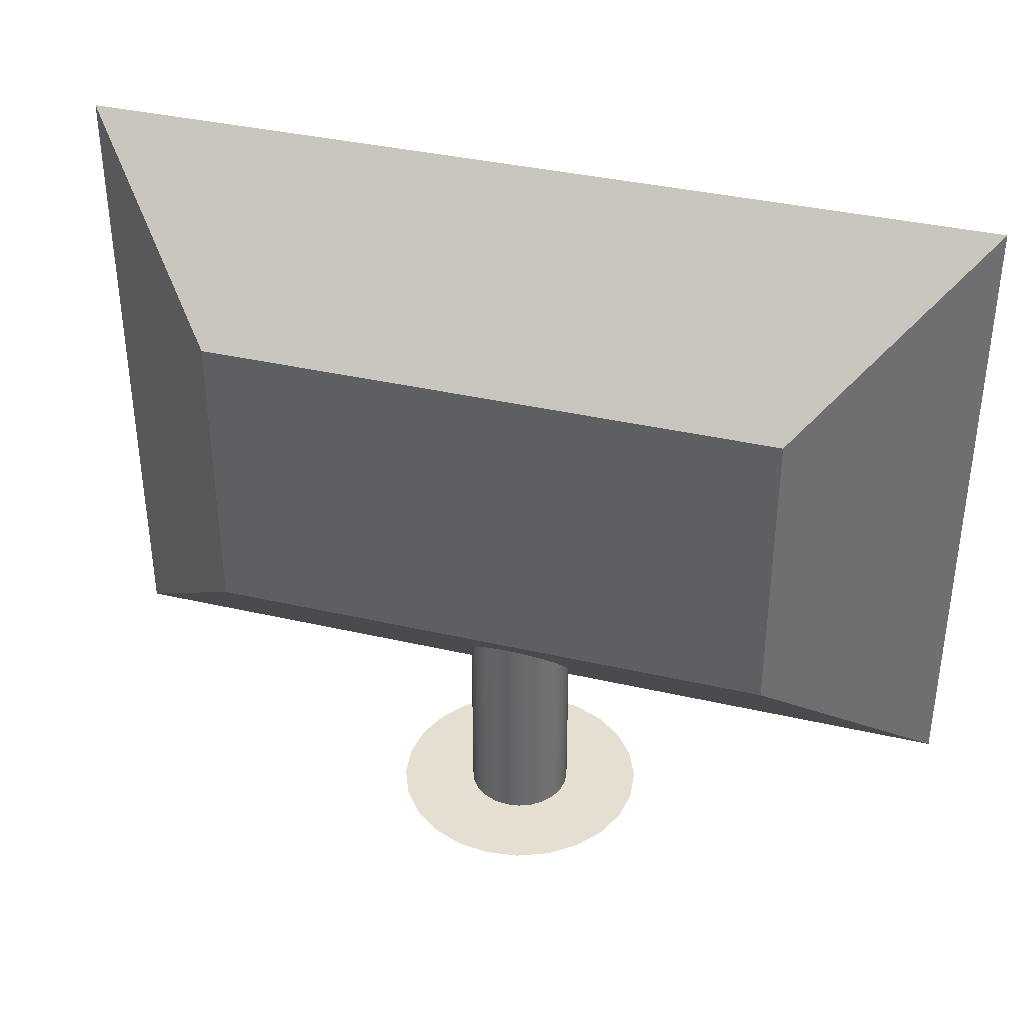
<metadata>
{"format":"obj","ext":"obj","renderer":"f3d","projection":"perspective","resolution":1024,"background":"white","views":[{"elev":37.5,"azim":16.4,"up":"+Y"}]}
</metadata>
<code>
v -0.1202 -0.01098 -0.01412
v -0.1164 -0.01098 -0.01412
v -0.1182 -0.01124 -0.01412
v -0.1219 -0.01025 -0.01412
v -0.1146 -0.01025 -0.01412
v -0.1234 -0.009083 -0.01412
v -0.07975 -0.0115 -0.01412
v -0.08356 -0.0115 -0.01412
v -0.08533 -0.01077 -0.01412
v -0.1552 -0.01072 -0.01412
v -0.1514 -0.01072 -0.01412
v -0.1533 -0.01097 -0.01412
v -0.1131 -0.009083 -0.01412
v -0.08166 -0.01175 -0.01412
v -0.07798 -0.01077 -0.01412
v -0.08685 -0.009598 -0.01412
v -0.1569 -0.009983 -0.01412
v -0.1496 -0.009983 -0.01412
v -0.1246 -0.007561 -0.01412
v -0.07646 -0.009598 -0.01412
v -0.1585 -0.008815 -0.01412
v -0.1481 -0.008815 -0.01412
v -0.1119 -0.007561 -0.01412
v -0.08802 -0.008076 -0.01412
v -0.1596 -0.007293 -0.01412
v -0.1254 -0.005789 -0.01412
v -0.04215 -0.01132 -0.01412
v -0.03834 -0.01132 -0.01412
v -0.04024 -0.01157 -0.01412
v -0.04392 -0.01059 -0.01412
v -0.07529 -0.008076 -0.01412
v -0.001893 -0.01156 -0.01412
v 0.001915 -0.01156 -0.01412
v 1.7e-05 -0.01181 -0.01412
v -0.1534 -0.007788 -0.01412
v -0.1524 -0.007744 -0.01412
v -0.1469 -0.007293 -0.01412
v -0.1112 -0.005789 -0.01412
v -0.03657 -0.01059 -0.01412
v -0.08875 -0.006303 -0.01412
v -0.04544 -0.009419 -0.01412
v -0.003663 -0.01082 -0.01412
v -0.1543 -0.007582 -0.01412
v -0.1515 -0.007453 -0.01412
v -0.1109 -0.003887 -0.01412
v -0.07455 -0.006303 -0.01412
v -0.03505 -0.009419 -0.01412
v 0.003685 -0.01082 -0.01412
v -0.1552 -0.007142 -0.01412
v -0.1604 -0.005521 -0.01412
v -0.1507 -0.006936 -0.01412
v -0.1462 -0.005521 -0.01412
v -0.1256 -0.003887 -0.01412
v -0.07431 -0.004402 -0.01412
v -0.08901 -0.004402 -0.01412
v -0.04661 -0.007897 -0.01412
v -0.005179 -0.009656 -0.01412
v 0.005213 -0.009656 -0.01412
v -0.1567 -0.004774 -0.01412
v -0.1606 -0.003619 -0.01412
v -0.1565 -0.002879 -0.01412
v -0.1604 -0.001717 -0.01412
v -0.1559 -0.006495 -0.01412
v -0.1501 -0.006227 -0.01412
v -0.1254 -0.001985 -0.01412
v -0.08875 -0.0025 -0.01412
v -0.03388 -0.007897 -0.01412
v -0.006348 -0.008134 -0.01412
v 0.00637 -0.008134 -0.01412
v -0.1564 -0.005688 -0.01412
v -0.1567 -0.003815 -0.01412
v -0.1555 -0.001318 -0.01412
v -0.1596 5.5e-05 -0.01412
v -0.1561 -0.002027 -0.01412
v -0.1496 -0.005375 -0.01412
v -0.1459 -0.003619 -0.01412
v -0.1112 -0.001985 -0.01412
v -0.07455 -0.0025 -0.01412
v -0.04123 -0.007808 -0.01412
v -0.04735 -0.006124 -0.01412
v -0.001927 -0.007642 -0.01412
v 0.00711 -0.006362 -0.01412
v -0.1494 -0.004439 -0.01412
v -0.1546 -0.000801 -0.01412
v -0.1495 -0.00348 -0.01412
v -0.1498 -0.002566 -0.01412
v -0.1119 -0.000213 -0.01412
v -0.07529 -0.000728 -0.01412
v -0.04097 -0.000421 -0.01412
v -0.04742 -0.005502 -0.01412
v -0.03315 -0.006124 -0.01412
v -0.1514 0.003478 -0.01412
v -0.1552 0.003478 -0.01412
v -0.1533 0.003729 -0.01412
v -0.007088 -0.006362 -0.01412
v 0.000746 -0.005109 -0.01412
v 0.004414 -0.005109 -0.01412
v 0.007365 -0.00446 -0.01412
v -0.1469 5.5e-05 -0.01412
v -0.1585 0.001577 -0.01412
v -0.1503 -0.001759 -0.01412
v -0.1537 -0.00051 -0.01412
v -0.151 -0.001112 -0.01412
v -0.1462 -0.001717 -0.01412
v -0.1246 -0.000213 -0.01412
v -0.08802 -0.000728 -0.01412
v -0.04743 -0.005433 -0.01412
v -0.03816 -0.005789 -0.01412
v -0.1496 0.002744 -0.01412
v -0.1569 0.002744 -0.01412
v -0.001927 -0.005805 -0.01412
v 0.004414 -0.003273 -0.01412
v 0.00711 -0.002558 -0.01412
v -0.1481 0.001577 -0.01412
v -0.1528 -0.000466 -0.01412
v -0.1531 -0.00048 -0.01412
v -0.1518 -0.000672 -0.01412
v -0.1234 0.001309 -0.01412
v -0.08685 0.000794 -0.01412
v -0.04759 -0.004223 -0.01412
v -0.03467 -0.005789 -0.01412
v -0.1164 0.003211 -0.01412
v -0.1202 0.003211 -0.01412
v -0.1182 0.003461 -0.01412
v -0.007331 -0.00446 -0.01412
v -0.001927 -0.000293 -0.01412
v 0.000966 -0.002564 -0.01412
v 0.004414 -0.002564 -0.01412
v 0.00637 -0.000786 -0.01412
v -0.1131 0.001309 -0.01412
v -0.07646 0.000794 -0.01412
v -0.04738 -0.002614 -0.01412
v -0.04735 -0.002321 -0.01412
v -0.04661 -0.000548 -0.01412
v -0.04742 -0.002703 -0.01412
v -0.03811 -0.002731 -0.01412
v -0.03289 -0.004223 -0.01412
v -0.1219 0.002477 -0.01412
v 0.005213 0.000736 -0.01412
v -0.08533 0.001962 -0.01412
v -0.04544 0.000973 -0.01412
v -0.03467 -0.002731 -0.01412
v -0.1146 0.002477 -0.01412
v -0.007088 -0.002558 -0.01412
v -0.005179 0.000736 -0.01412
v -0.003663 0.001903 -0.01412
v 0.003685 0.001903 -0.01412
v -0.07798 0.001962 -0.01412
v -0.03505 0.000973 -0.01412
v -0.03315 -0.002321 -0.01412
v 0.001915 0.002638 -0.01412
v -0.001893 0.002638 -0.01412
v 1.7e-05 0.002888 -0.01412
v -0.03834 0.002875 -0.01412
v -0.04215 0.002875 -0.01412
v -0.04024 0.003126 -0.01412
v -0.07975 0.002696 -0.01412
v -0.08356 0.002696 -0.01412
v -0.08166 0.002947 -0.01412
v -0.006348 -0.000786 -0.01412
v -0.03388 -0.000548 -0.01412
v -0.04392 0.002141 -0.01412
v -0.03657 0.002141 -0.01412
v -0.1884 -0.01814 -0.01412
v 0.5666 -0.01814 -0.01412
v 0.4292 0.1193 0.1163
v 0.5372 0.01126 -0.01412
v -0.05103 0.1193 0.1163
v 0.5666 0.5109 -0.01412
v 0.4292 0.3735 0.1163
v -0.1884 0.5109 -0.01412
v 0.5372 0.4815 -0.01412
v -0.05103 0.3735 0.1163
v -0.159 0.4815 -0.01412
v -0.159 0.01126 -0.01412
v -0.04764 -0.004102 -0.01412
v -0.04758 -0.00481 -0.01412
v -0.04758 -0.003394 -0.01412
v -0.0458 -0.007784 -0.01412
v -0.04633 -0.007315 -0.01412
v -0.04678 -0.006769 -0.01412
v -0.04715 -0.00616 -0.01412
v -0.04715 -0.002045 -0.01412
v -0.04678 -0.001436 -0.01412
v -0.04633 -0.00089 -0.01412
v -0.0458 -0.000421 -0.01412
v -0.1531 -0.004127 -0.01412
v -0.1531 0.001384 -0.01412
v 0.3012 -0.1082 0.06426
v 0.3012 -0.1082 0.008339
v 0.3049 -0.1082 0.0363
v 0.2904 -0.1082 0.0903
v 0.2904 -0.1082 -0.01771
v 0.2733 -0.1082 0.1127
v 0.2733 -0.1082 -0.04008
v 0.2509 -0.1082 0.1298
v 0.2509 -0.1082 -0.05725
v 0.241 -0.1082 0.0363
v 0.2395 -0.1082 0.04771
v 0.2395 -0.1082 0.02489
v 0.2248 -0.1082 0.1406
v 0.241 0.1288 0.0363
v 0.2248 -0.1082 -0.06804
v 0.2395 0.1288 0.02489
v 0.2351 -0.1082 0.05834
v 0.2395 0.1288 0.04771
v 0.2351 -0.1082 0.01425
v 0.2351 0.1288 0.01425
v 0.2281 -0.1082 0.06747
v 0.2281 -0.1082 0.005122
v 0.2189 -0.1082 0.07448
v 0.2351 0.1288 0.05834
v 0.2281 0.1288 0.005122
v 0.2189 -0.1082 -0.001891
v 0.1969 -0.1082 0.1443
v 0.2189 0.1288 0.07448
v 0.2281 0.1288 0.06747
v 0.1969 -0.1082 -0.07172
v 0.2083 -0.1082 0.07888
v 0.2083 0.1288 0.07888
v 0.2189 0.1288 -0.001891
v 0.2083 -0.1082 -0.006288
v 0.1969 -0.1082 0.08039
v 0.1969 -0.1082 -0.007792
v 0.1689 -0.1082 0.1406
v 0.1969 0.1288 0.08039
v 0.2083 0.1288 -0.006288
v 0.1855 -0.1082 -0.006288
v 0.1855 -0.1082 0.07888
v 0.1855 0.1288 0.07888
v 0.1969 0.1288 -0.007792
v 0.1689 -0.1082 -0.06804
v 0.1748 -0.1082 0.07448
v 0.1855 0.1288 -0.006288
v 0.1748 -0.1082 -0.001891
v 0.1657 -0.1082 0.06747
v 0.1748 0.1288 0.07448
v 0.1657 -0.1082 0.005122
v 0.1429 -0.1082 0.1298
v 0.1657 0.1288 0.06747
v 0.1748 0.1288 -0.001891
v 0.1429 -0.1082 -0.05725
v 0.1587 -0.1082 0.05834
v 0.1657 0.1288 0.005122
v 0.1587 -0.1082 0.01425
v 0.1543 -0.1082 0.04771
v 0.1587 0.1288 0.05834
v 0.1587 0.1288 0.01425
v 0.1543 -0.1082 0.02489
v 0.1528 -0.1082 0.0363
v 0.1543 0.1288 0.02489
v 0.1543 0.1288 0.04771
v 0.1528 0.1288 0.0363
v 0.1205 -0.1082 0.1127
v 0.1205 -0.1082 -0.04008
v 0.1033 -0.1082 0.0903
v 0.1033 -0.1082 -0.01771
v 0.09256 -0.1082 0.06426
v 0.09256 -0.1082 0.008339
v 0.08888 -0.1082 0.0363
v -0.1184 -0.007601 -0.01412
v -0.1184 -0.000253 -0.01412
v -0.1164 -0.003338 -0.01412
v -0.1205 -0.003358 -0.01412
v -0.08163 -0.008218 -0.01412
v -0.08163 -0.000869 -0.01412
v -0.08409 -0.005477 -0.01412
v -0.07901 -0.005477 -0.01412
v -0.04209 -0.00042 -0.01412
v -0.04263 -0.000892 -0.01412
v -0.04308 -0.00144 -0.01412
v -0.04345 -0.002051 -0.01412
v -0.04371 -0.002711 -0.01412
v -0.04388 -0.003404 -0.01412
v -0.04393 -0.004114 -0.01412
v -0.04388 -0.004824 -0.01412
v -0.04371 -0.005517 -0.01412
v -0.04345 -0.006177 -0.01412
v -0.04308 -0.006788 -0.01412
v -0.04263 -0.007336 -0.01412
v -0.04209 -0.007808 -0.01412
v -0.04391 -0.000467 -0.01412
v -0.04444 -0.000934 -0.01412
v -0.04491 -0.001478 -0.01412
v -0.04526 -0.002085 -0.01412
v -0.04553 -0.002742 -0.01412
v -0.04569 -0.003431 -0.01412
v -0.04575 -0.004138 -0.01412
v -0.04569 -0.004844 -0.01412
v -0.04553 -0.005534 -0.01412
v -0.04526 -0.00619 -0.01412
v -0.04491 -0.006797 -0.01412
v -0.04444 -0.007341 -0.01412
v -0.04391 -0.007808 -0.01412
g mesh1_mesh1-geometry
f 1 2 3
f 2 1 4
f 2 4 5
f 5 4 6
f 7 8 9
f 10 11 12
f 5 6 13
f 8 7 14
f 7 9 15
f 15 9 16
f 11 10 17
f 11 17 18
f 13 6 19
f 15 16 20
f 18 17 21
f 18 21 22
f 13 19 23
f 20 16 24
f 22 21 25
f 23 19 26
f 27 28 29
f 28 27 30
f 20 24 31
f 32 33 34
f 22 25 35
f 22 36 37
f 23 26 38
f 28 30 39
f 31 24 40
f 39 30 41
f 33 32 42
f 35 25 43
f 36 22 35
f 37 36 44
f 38 26 45
f 31 40 46
f 39 41 47
f 33 42 48
f 49 25 50
f 43 25 49
f 43 36 35
f 36 43 44
f 37 44 51
f 37 51 52
f 45 26 53
f 54 40 55
f 46 40 54
f 47 41 56
f 48 42 57
f 48 57 58
f 59 50 60
f 61 60 62
f 49 50 63
f 44 43 49
f 44 49 51
f 52 51 64
f 45 53 65
f 54 55 66
f 47 56 67
f 58 57 68
f 58 68 69
f 70 50 59
f 59 60 71
f 72 62 73
f 71 60 61
f 61 62 74
f 63 50 70
f 51 49 63
f 51 63 64
f 52 64 75
f 52 75 76
f 45 65 77
f 54 66 78
f 79 56 80
f 67 56 79
f 69 68 81
f 81 82 69
f 75 70 59
f 83 59 71
f 74 62 72
f 72 73 84
f 85 71 61
f 86 61 74
f 64 63 70
f 64 70 75
f 76 75 83
f 77 65 87
f 78 66 88
f 89 80 90
f 79 80 89
f 79 91 67
f 92 93 94
f 81 68 95
f 82 81 96
f 82 97 98
f 75 59 83
f 83 71 85
f 99 73 100
f 101 74 72
f 84 73 102
f 103 72 84
f 85 61 86
f 86 74 101
f 76 83 85
f 76 85 104
f 87 65 105
f 88 66 106
f 89 90 107
f 89 108 79
f 91 79 108
f 109 93 92
f 109 110 93
f 81 95 111
f 111 96 81
f 82 96 97
f 98 97 112
f 98 112 113
f 114 100 110
f 99 115 73
f 99 100 114
f 101 72 103
f 102 73 116
f 117 84 102
f 103 84 117
f 104 85 86
f 104 86 101
f 87 105 118
f 88 106 119
f 89 107 120
f 108 89 121
f 91 108 121
f 122 123 124
f 114 110 109
f 111 95 125
f 96 111 126
f 96 127 97
f 97 127 112
f 113 112 128
f 113 126 129
f 99 117 115
f 116 73 115
f 104 101 103
f 115 102 116
f 117 102 115
f 99 103 117
f 104 103 99
f 87 118 130
f 88 119 131
f 89 132 133
f 89 133 134
f 89 120 135
f 121 89 136
f 91 121 137
f 122 138 123
f 111 125 126
f 96 126 127
f 128 112 127
f 128 126 113
f 129 126 139
f 130 118 138
f 131 119 140
f 89 135 132
f 89 134 141
f 89 142 136
f 142 121 136
f 137 121 142
f 143 138 122
f 126 125 144
f 126 128 127
f 139 126 145
f 139 146 147
f 130 138 143
f 131 140 148
f 149 89 141
f 142 89 150
f 137 142 150
f 151 152 153
f 154 155 156
f 157 158 159
f 126 144 160
f 126 160 145
f 139 145 146
f 147 146 152
f 147 152 151
f 148 140 157
f 161 89 149
f 149 141 162
f 150 89 161
f 163 155 154
f 157 140 158
f 149 162 163
f 163 162 155
g mesh1_mesh1-geometry
f 3 2 1
f 4 1 2
f 2 3 9
f 1 12 3
f 1 4 12
f 5 4 2
f 8 9 3
f 5 2 9
f 3 12 14
f 11 12 4
f 6 4 5
f 9 8 7
f 8 3 14
f 16 5 9
f 12 164 14
f 12 11 10
f 18 11 4
f 6 18 4
f 13 6 5
f 14 7 8
f 15 9 7
f 13 5 16
f 16 9 15
f 165 14 164
f 10 164 12
f 17 10 11
f 18 17 11
f 22 18 6
f 19 6 13
f 14 29 7
f 15 7 27
f 24 13 16
f 20 16 15
f 34 14 165
f 165 164 166
f 17 164 10
f 21 17 18
f 22 21 18
f 19 22 6
f 23 19 13
f 27 7 29
f 29 14 32
f 30 15 27
f 23 13 24
f 24 16 20
f 20 15 30
f 34 32 14
f 34 165 167
f 168 166 164
f 165 166 169
f 21 164 17
f 25 21 22
f 37 22 19
f 26 19 23
f 29 28 27
f 28 29 32
f 30 27 28
f 40 23 24
f 31 24 20
f 41 20 30
f 34 33 32
f 169 167 165
f 33 34 167
f 166 168 170
f 164 171 168
f 170 169 166
f 25 164 21
f 35 25 22
f 37 36 22
f 26 37 19
f 38 26 23
f 42 28 32
f 39 30 28
f 38 23 40
f 40 24 31
f 31 20 41
f 41 30 39
f 42 32 33
f 172 167 169
f 48 33 167
f 173 170 168
f 173 168 171
f 171 164 60
f 170 173 169
f 50 164 25
f 43 25 35
f 35 22 36
f 44 36 37
f 52 37 26
f 45 26 38
f 39 28 42
f 55 38 40
f 46 40 31
f 56 31 41
f 47 41 39
f 48 42 33
f 172 174 167
f 171 172 169
f 58 48 167
f 171 169 173
f 60 164 50
f 62 171 60
f 50 25 49
f 49 25 43
f 35 36 43
f 44 43 36
f 51 44 37
f 52 51 37
f 53 52 26
f 53 26 45
f 45 38 55
f 57 39 42
f 55 40 54
f 54 40 46
f 46 31 56
f 56 41 47
f 47 39 57
f 57 42 48
f 175 167 174
f 172 171 174
f 58 57 48
f 69 58 167
f 60 50 59
f 73 171 62
f 62 60 61
f 63 50 49
f 49 43 44
f 51 49 44
f 64 51 52
f 76 52 53
f 65 53 45
f 66 45 55
f 66 55 54
f 54 46 80
f 80 46 56
f 67 56 47
f 68 47 57
f 175 94 167
f 174 171 175
f 68 57 58
f 69 68 58
f 82 69 167
f 59 50 70
f 71 60 59
f 175 171 73
f 73 62 72
f 61 60 71
f 74 62 61
f 70 50 63
f 63 49 51
f 64 63 51
f 75 64 52
f 76 75 52
f 65 76 53
f 77 65 45
f 77 45 66
f 78 66 54
f 90 54 80
f 80 56 79
f 79 56 67
f 67 47 68
f 94 92 167
f 94 175 93
f 81 68 69
f 69 82 81
f 98 82 167
f 59 70 75
f 71 59 83
f 100 175 73
f 72 62 74
f 84 73 72
f 61 71 85
f 74 61 86
f 70 63 64
f 75 70 64
f 83 75 76
f 104 76 65
f 87 65 77
f 106 77 66
f 88 66 78
f 78 54 176
f 107 54 90
f 90 80 89
f 89 80 79
f 67 91 79
f 95 67 68
f 92 124 167
f 94 93 92
f 93 175 110
f 95 68 81
f 96 81 82
f 98 97 82
f 113 98 167
f 83 59 75
f 85 71 83
f 110 175 100
f 100 73 99
f 72 74 101
f 102 73 84
f 84 72 103
f 86 61 85
f 101 74 86
f 85 83 76
f 104 85 76
f 105 104 65
f 105 65 87
f 87 77 106
f 106 66 88
f 88 78 133
f 176 54 177
f 178 78 176
f 177 54 107
f 107 90 89
f 79 108 89
f 108 79 91
f 91 67 95
f 124 122 167
f 124 92 123
f 92 93 109
f 93 110 109
f 111 95 81
f 81 96 111
f 97 96 82
f 112 97 98
f 113 112 98
f 129 113 167
f 110 100 114
f 73 115 99
f 114 100 99
f 103 72 101
f 116 73 102
f 102 84 117
f 117 84 103
f 86 85 104
f 101 86 104
f 99 104 105
f 118 105 87
f 119 87 106
f 119 106 88
f 133 78 132
f 134 88 133
f 120 177 176
f 176 177 120
f 135 78 178
f 135 176 178
f 178 176 135
f 177 120 107
f 107 120 177
f 120 107 89
f 121 89 108
f 121 108 91
f 125 91 95
f 122 156 167
f 124 123 122
f 92 109 123
f 109 110 114
f 125 95 111
f 126 111 96
f 97 127 96
f 112 127 97
f 128 112 113
f 129 126 113
f 139 129 167
f 115 117 99
f 115 73 116
f 114 99 118
f 103 101 104
f 116 102 115
f 115 102 117
f 117 103 99
f 99 103 104
f 118 99 105
f 130 118 87
f 130 87 119
f 131 119 88
f 132 78 135
f 133 132 89
f 131 88 134
f 134 133 89
f 120 176 135
f 135 176 120
f 135 120 89
f 136 89 121
f 137 121 91
f 137 91 125
f 156 153 167
f 156 122 159
f 123 138 122
f 123 109 138
f 109 114 138
f 126 125 111
f 127 126 96
f 127 112 128
f 113 126 128
f 139 126 129
f 147 139 167
f 138 114 118
f 138 118 130
f 140 130 119
f 140 119 131
f 132 135 89
f 141 131 134
f 141 134 89
f 136 142 89
f 136 121 142
f 142 121 137
f 144 137 125
f 153 151 167
f 156 154 153
f 159 122 158
f 156 159 155
f 122 138 143
f 144 125 126
f 127 128 126
f 145 126 139
f 147 146 139
f 151 147 167
f 143 138 130
f 143 130 140
f 148 140 131
f 148 131 141
f 141 89 149
f 150 89 142
f 150 142 137
f 150 137 144
f 153 152 151
f 153 154 152
f 156 155 154
f 122 143 158
f 159 158 157
f 159 157 155
f 160 144 126
f 145 160 126
f 146 145 139
f 152 146 147
f 151 152 147
f 158 143 140
f 157 140 148
f 162 148 141
f 149 89 161
f 162 141 149
f 161 89 150
f 160 150 144
f 154 163 152
f 154 155 163
f 158 140 157
f 155 157 162
f 145 161 160
f 146 149 145
f 152 163 146
f 157 148 162
f 149 161 145
f 163 162 149
f 161 150 160
f 155 162 163
f 163 149 146
g mesh1_mesh1-geometry
f 9 3 2
f 3 12 1
f 12 4 1
f 3 9 8
f 9 2 5
f 14 12 3
f 4 12 11
f 14 3 8
f 9 5 16
f 14 164 12
f 4 11 18
f 4 18 6
f 16 5 13
f 164 14 165
f 12 164 10
f 6 18 22
f 7 29 14
f 27 7 15
f 16 13 24
f 165 14 34
f 166 164 165
f 10 164 17
f 6 22 19
f 29 7 27
f 32 14 29
f 27 15 30
f 24 13 23
f 30 15 20
f 14 32 34
f 167 165 34
f 164 166 168
f 169 166 165
f 17 164 21
f 19 22 37
f 32 29 28
f 24 23 40
f 30 20 41
f 165 167 169
f 167 34 33
f 170 168 166
f 168 171 164
f 166 169 170
f 21 164 25
f 19 37 26
f 32 28 42
f 40 23 38
f 41 20 31
f 169 167 172
f 167 33 48
f 168 170 173
f 171 168 173
f 60 164 171
f 169 173 170
f 25 164 50
f 26 37 52
f 42 28 39
f 40 38 55
f 41 31 56
f 169 172 171
f 167 48 58
f 173 169 171
f 50 164 60
f 60 171 62
f 26 52 53
f 55 38 45
f 42 39 57
f 56 31 46
f 57 39 47
f 174 171 172
f 167 58 69
f 62 171 73
f 53 52 76
f 55 45 66
f 80 46 54
f 56 46 80
f 57 47 68
f 167 94 175
f 175 171 174
f 167 69 82
f 73 171 175
f 53 76 65
f 66 45 77
f 80 54 90
f 68 47 67
f 167 92 94
f 93 175 94
f 167 82 98
f 73 175 100
f 65 76 104
f 66 77 106
f 176 54 78
f 90 54 107
f 68 67 95
f 167 124 92
f 110 175 93
f 167 98 113
f 100 175 110
f 65 104 105
f 106 77 87
f 133 78 88
f 177 54 176
f 176 78 178
f 107 54 177
f 95 67 91
f 167 122 124
f 123 92 124
f 167 113 129
f 105 104 99
f 106 87 119
f 132 78 133
f 133 88 134
f 178 78 135
f 95 91 125
f 167 156 122
f 123 109 92
f 167 129 139
f 118 99 114
f 105 99 118
f 119 87 130
f 135 78 132
f 134 88 131
f 125 91 137
f 167 153 156
f 159 122 156
f 138 109 123
f 138 114 109
f 167 139 147
f 118 114 138
f 119 130 140
f 134 131 141
f 125 137 144
f 167 151 153
f 153 154 156
f 158 122 159
f 155 159 156
f 167 147 151
f 140 130 143
f 141 131 148
f 144 137 150
f 152 154 153
f 158 143 122
f 155 157 159
f 140 143 158
f 141 148 162
f 144 150 160
f 152 163 154
f 162 157 155
f 160 161 145
f 145 149 146
f 146 163 152
f 162 148 157
f 145 161 149
f 160 150 161
f 146 149 163
g mesh1_mesh1-geometry
f 167 174 172
f 174 167 175
g mesh2_mesh2-geometry
l 107 177
l 120 107
l 177 176
l 135 120
l 176 178
l 178 135
g mesh3_mesh3-geometry
l 179 180
l 180 181
l 181 182
l 182 90
g mesh4_mesh4-geometry
l 183 184
l 132 183
l 184 185
l 185 186
g mesh5_mesh5-geometry
l 187 116
l 116 188
g mesh6_mesh6-geometry
f 189 190 191
f 190 189 192
f 191 190 189
f 192 189 190
f 190 192 193
f 193 192 190
f 193 192 194
f 194 192 193
f 193 194 195
f 195 194 193
f 195 194 196
f 196 194 195
f 195 196 197
f 197 196 195
f 197 196 198
f 198 196 197
f 198 196 199
f 199 196 198
f 200 197 198
f 198 197 200
f 199 196 201
f 201 196 199
f 199 202 198
f 198 202 199
f 197 200 203
f 203 200 197
f 198 204 200
f 200 204 198
f 199 201 205
f 205 201 199
f 202 199 206
f 206 199 202
f 204 198 202
f 202 198 204
f 203 200 207
f 207 200 203
f 208 200 204
f 204 200 208
f 205 201 209
f 209 201 205
f 205 206 199
f 199 206 205
f 200 208 207
f 207 208 200
f 203 207 210
f 210 207 203
f 209 201 211
f 211 201 209
f 209 212 205
f 205 212 209
f 206 205 212
f 212 205 206
f 213 207 208
f 208 207 213
f 207 213 210
f 210 213 207
f 203 210 214
f 214 210 203
f 211 201 215
f 215 201 211
f 216 209 211
f 211 209 216
f 212 209 217
f 217 209 212
f 213 214 210
f 210 214 213
f 203 214 218
f 218 214 203
f 211 215 219
f 219 215 211
f 209 216 217
f 217 216 209
f 211 220 216
f 216 220 211
f 214 213 221
f 221 213 214
f 218 214 222
f 222 214 218
f 219 215 223
f 223 215 219
f 220 211 219
f 219 211 220
f 221 222 214
f 214 222 221
f 218 222 224
f 224 222 218
f 223 215 225
f 225 215 223
f 226 219 223
f 223 219 226
f 219 226 220
f 220 226 219
f 222 221 227
f 227 221 222
f 227 224 222
f 222 224 227
f 218 224 228
f 228 224 218
f 223 225 229
f 229 225 223
f 223 230 226
f 226 230 223
f 224 227 231
f 231 227 224
f 231 228 224
f 224 228 231
f 218 228 232
f 232 228 218
f 229 225 233
f 233 225 229
f 230 223 229
f 229 223 230
f 228 231 234
f 234 231 228
f 232 228 235
f 235 228 232
f 233 225 236
f 236 225 233
f 237 229 233
f 233 229 237
f 229 237 230
f 230 237 229
f 234 235 228
f 228 235 234
f 232 235 238
f 238 235 232
f 236 225 239
f 239 225 236
f 240 233 236
f 236 233 240
f 233 240 237
f 237 240 233
f 235 234 241
f 241 234 235
f 241 238 235
f 235 238 241
f 232 238 242
f 242 238 232
f 236 239 243
f 243 239 236
f 243 240 236
f 236 240 243
f 238 241 244
f 244 241 238
f 242 238 245
f 245 238 242
f 243 239 246
f 246 239 243
f 240 243 247
f 247 243 240
f 248 238 244
f 244 238 248
f 238 248 245
f 245 248 238
f 242 245 249
f 249 245 242
f 246 239 250
f 250 239 246
f 246 247 243
f 243 247 246
f 251 245 248
f 248 245 251
f 245 251 249
f 249 251 245
f 242 249 250
f 250 249 242
f 242 250 239
f 239 250 242
f 250 252 246
f 246 252 250
f 247 246 252
f 252 246 247
f 253 249 251
f 251 249 253
f 249 253 250
f 250 253 249
f 242 239 254
f 254 239 242
f 252 250 253
f 253 250 252
f 242 254 255
f 255 254 242
f 255 254 256
f 256 254 255
f 255 256 257
f 257 256 255
f 257 256 258
f 258 256 257
f 257 258 259
f 259 258 257
f 259 258 260
f 260 258 259
g mesh6_mesh6-geometry
f 206 204 202
f 202 204 206
f 204 212 208
f 208 212 204
f 204 206 212
f 212 206 204
f 208 212 217
f 217 212 208
f 208 217 213
f 213 217 208
f 213 217 216
f 216 217 213
f 221 216 220
f 220 216 221
f 213 216 221
f 221 216 213
f 221 220 227
f 227 220 221
f 227 220 226
f 226 220 227
f 231 226 230
f 230 226 231
f 227 226 231
f 231 226 227
f 231 230 234
f 234 230 231
f 234 230 237
f 237 230 234
f 241 237 240
f 240 237 241
f 234 237 241
f 241 237 234
f 241 240 244
f 244 240 241
f 244 240 247
f 247 240 244
f 244 247 248
f 248 247 244
f 248 247 252
f 252 247 248
f 248 252 251
f 251 252 248
f 251 252 253
f 253 252 251
g mesh7_mesh7-geometry
l 251 253
l 248 251
l 253 252
l 244 248
l 252 247
l 241 244
l 247 240
l 234 241
l 240 237
l 231 234
l 237 230
l 227 231
l 230 226
l 221 227
l 226 220
l 213 221
l 220 216
l 208 213
l 216 217
l 204 208
l 217 212
l 202 204
l 212 206
l 206 202
g mesh8_mesh8-geometry
l 261 262
l 262 263
l 264 262
g mesh9_mesh9-geometry
l 265 266
l 265 267
l 268 265
g mesh10_mesh10-geometry
l 269 270
l 270 271
l 271 272
l 272 273
l 273 274
l 274 275
l 275 276
l 276 277
l 277 278
l 278 279
l 279 280
l 280 281
g mesh11_mesh11-geometry
l 282 283
l 283 284
l 284 285
l 285 286
l 286 287
l 287 288
l 288 289
l 289 290
l 290 291
l 291 292
l 292 293
l 293 294

</code>
